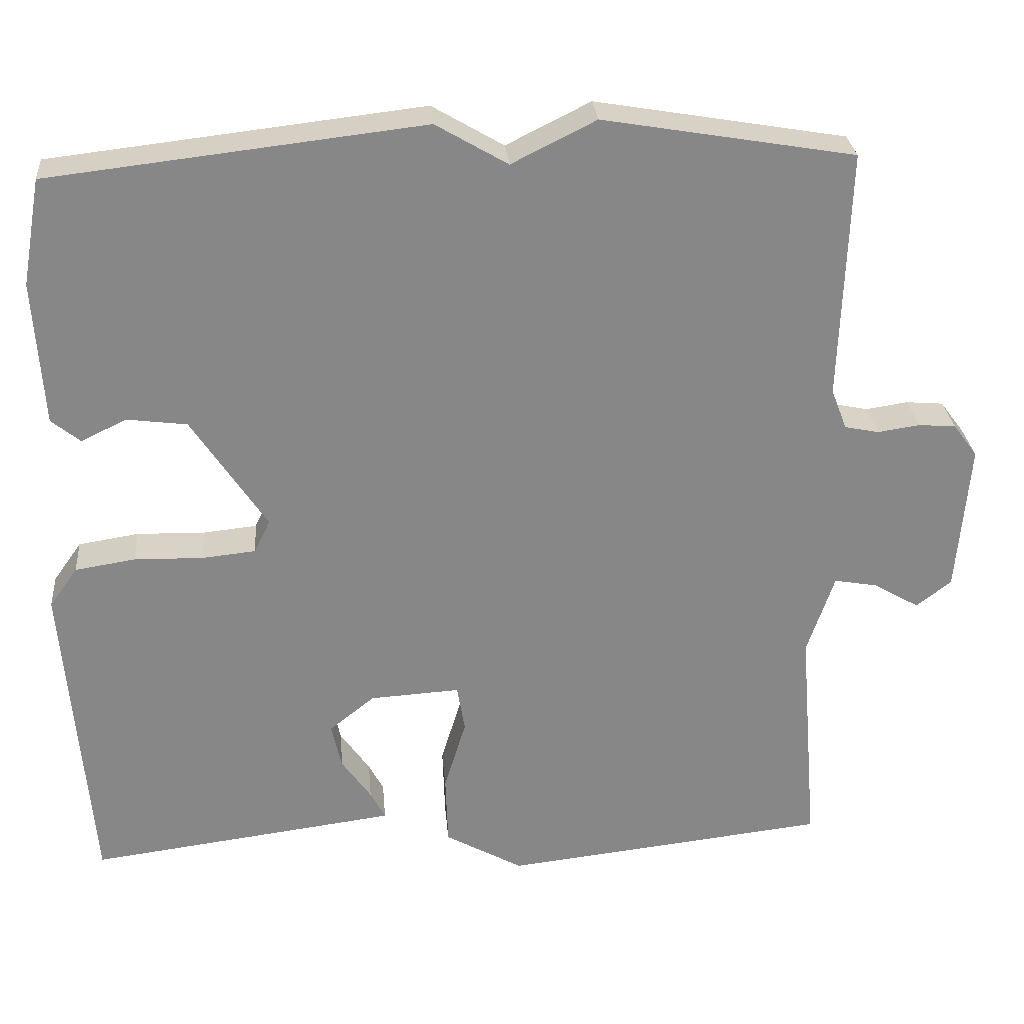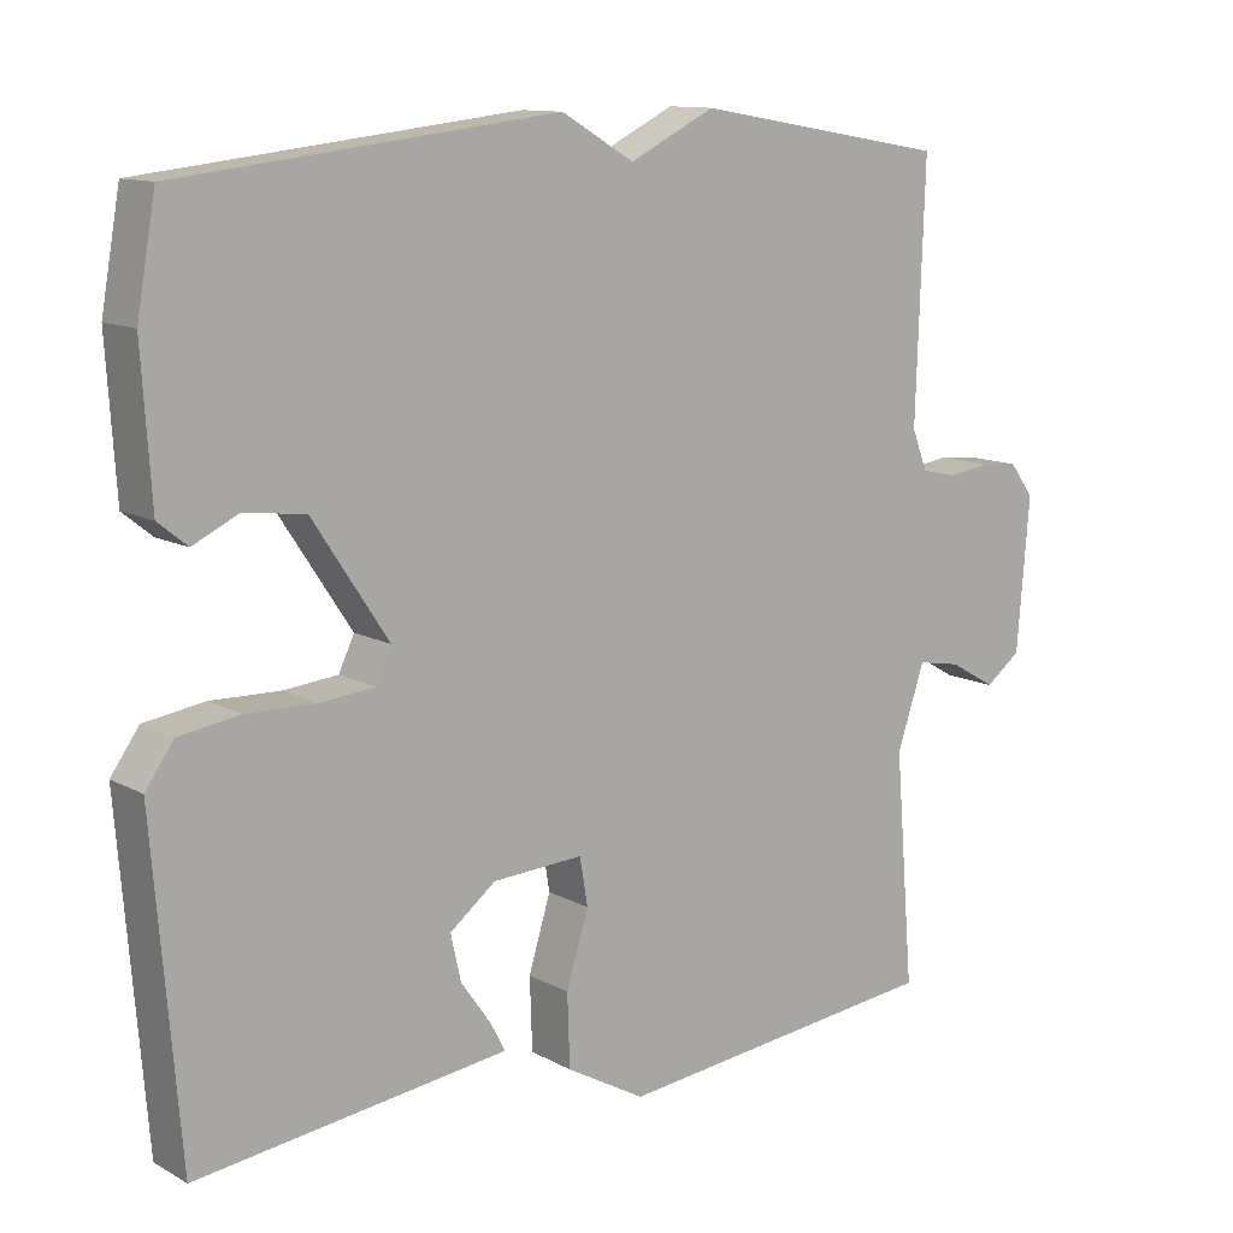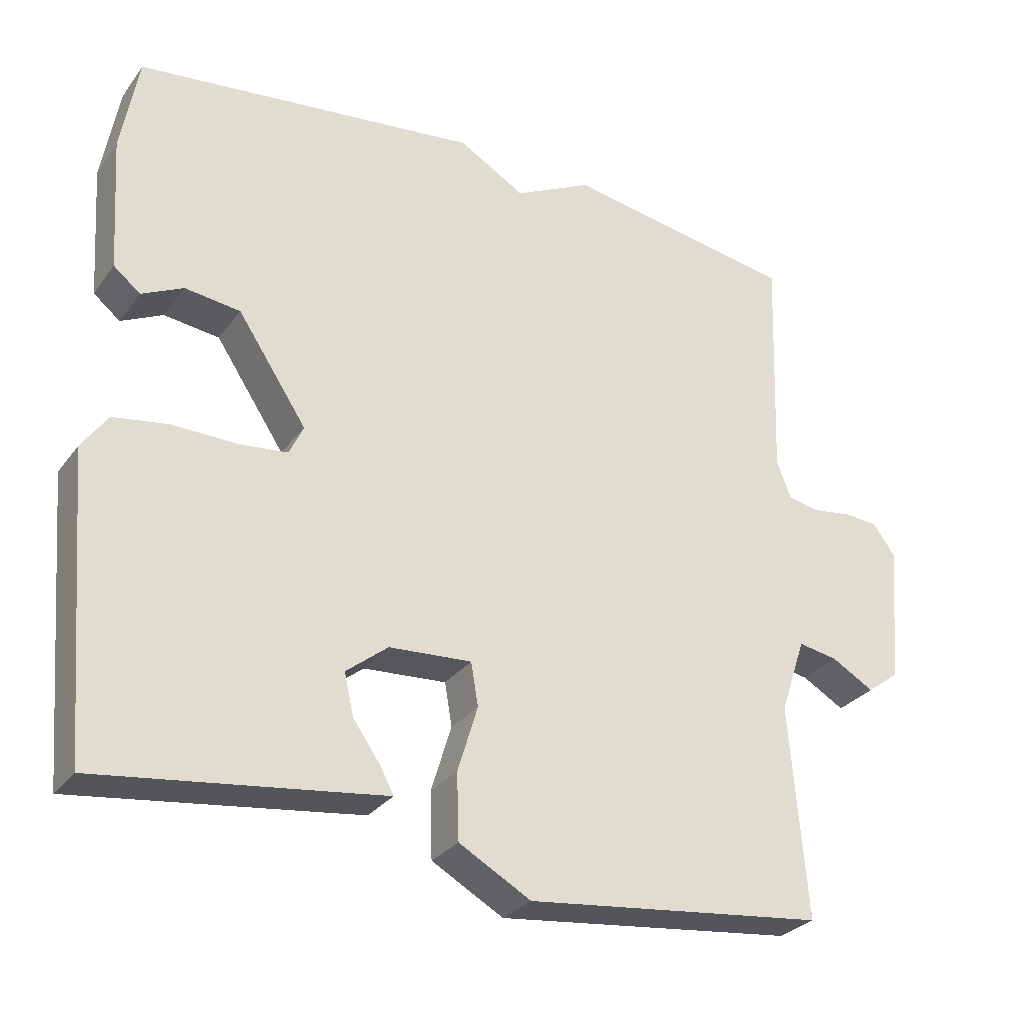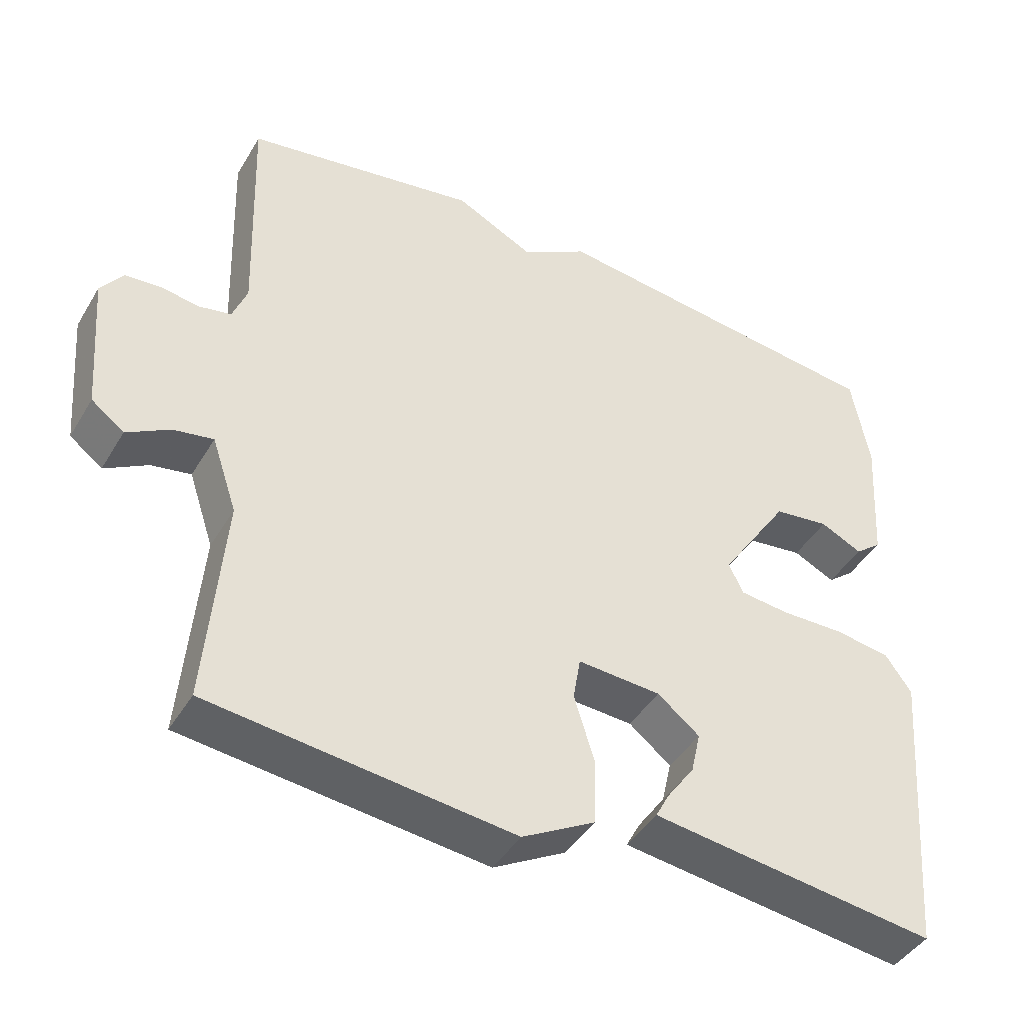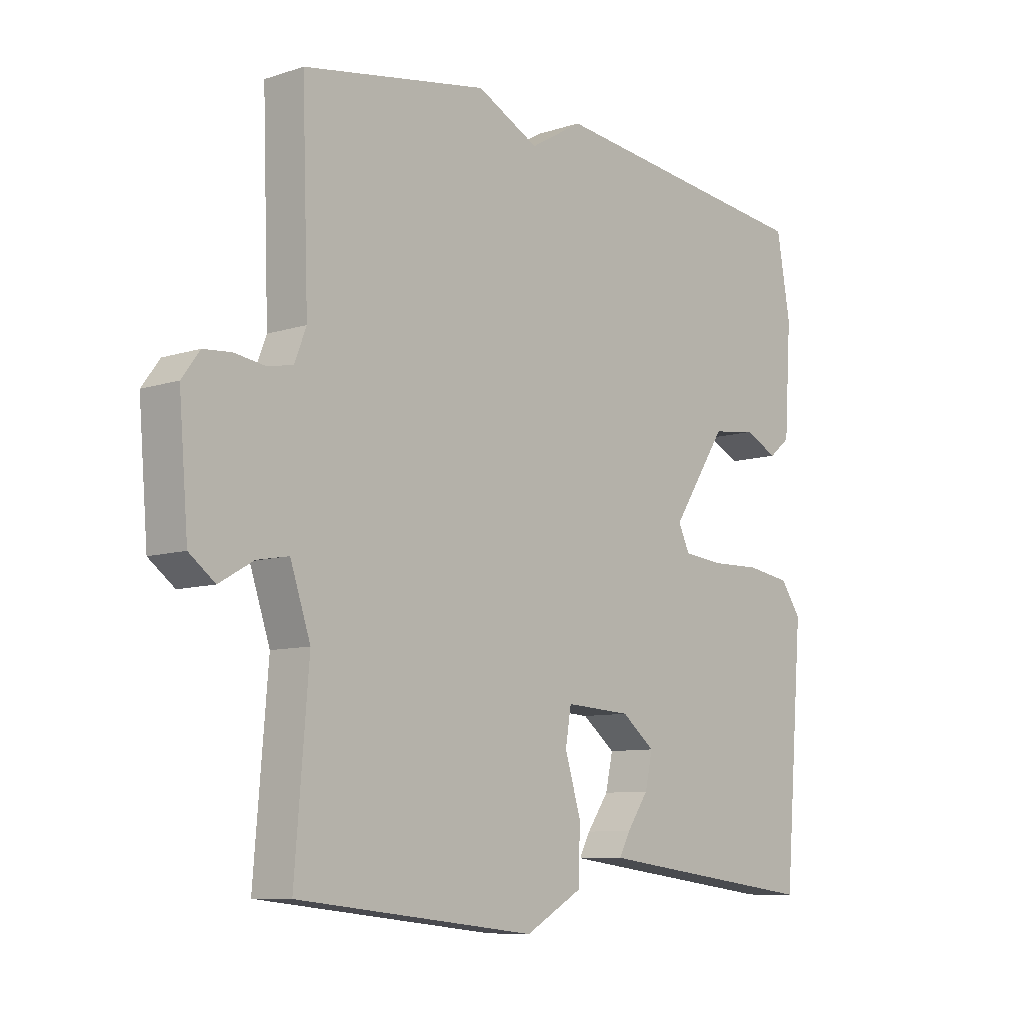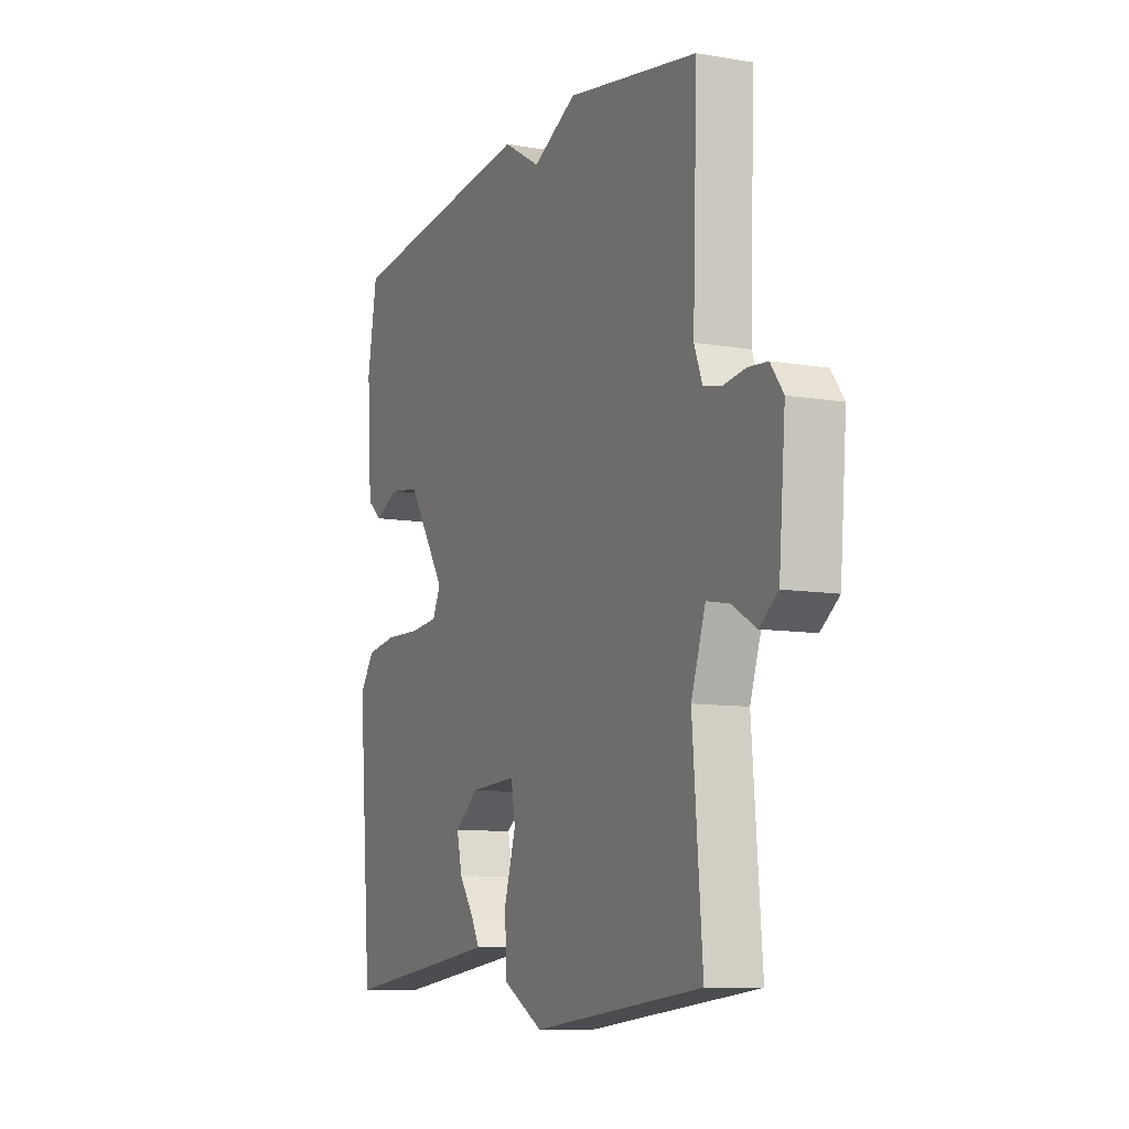
<metadata>
{"format":"obj","ext":"obj","renderer":"f3d","projection":"perspective","resolution":1024,"background":"white","views":[{"elev":27.9,"azim":175.1,"up":"+Z"},{"elev":11.8,"azim":142.0,"up":"+Z"},{"elev":-29.0,"azim":150.8,"up":"+Z"},{"elev":-43.5,"azim":-28.9,"up":"+Z"},{"elev":-8.7,"azim":-48.7,"up":"+Z"},{"elev":-9.3,"azim":-114.3,"up":"+Z"}]}
</metadata>
<code>
v 0.5 0.07 0.5
v 0.524 0.07 0.364
v 0.512 0.07 0.179
v 0.475 0.07 0.149
v 0.417 0.07 0.177
v 0.34 0.07 0.167
v 0.244 0.07 0.022
v 0.264 0.07 -0.02
v 0.333 0.07 -0.027
v 0.421 0.07 -0.025
v 0.498 0.07 -0.037
v 0.534 0.07 -0.088
v 0.5 0.07 -0.5
v 0.15 0.07 -0.455
v 0.105 0.07 -0.449
v 0.124 0.07 -0.413
v 0.162 0.07 -0.359
v 0.175 0.07 -0.301
v 0.117 0.07 -0.255
v 0.002 0.07 -0.248
v -0.008 0.07 -0.308
v 0.02 0.07 -0.4
v 0.017 0.07 -0.491
v -0.083 0.07 -0.547
v -0.5 0.07 -0.5
v -0.476 0.07 -0.206
v -0.511 0.07 -0.102
v -0.566 0.07 -0.112
v -0.625 0.07 -0.146
v -0.67 0.07 -0.112
v -0.686 0.07 0.081
v -0.655 0.07 0.123
v -0.607 0.07 0.127
v -0.553 0.07 0.119
v -0.509 0.07 0.128
v -0.489 0.07 0.18
v -0.5 0.07 0.5
v -0.178 0.07 0.555
v -0.07 0.07 0.501
v 0.022 0.07 0.555
v 0.5 0 0.5
v 0.524 0 0.364
v 0.512 0 0.179
v 0.475 0 0.149
v 0.417 0 0.177
v 0.34 0 0.167
v 0.244 0 0.022
v 0.264 0 -0.02
v 0.333 0 -0.027
v 0.421 0 -0.025
v 0.498 0 -0.037
v 0.534 0 -0.088
v 0.5 0 -0.5
v 0.15 0 -0.455
v 0.105 0 -0.449
v 0.124 0 -0.413
v 0.162 0 -0.359
v 0.175 0 -0.301
v 0.117 0 -0.255
v 0.002 0 -0.248
v -0.008 0 -0.308
v 0.02 0 -0.4
v 0.017 0 -0.491
v -0.083 0 -0.547
v -0.5 0 -0.5
v -0.476 0 -0.206
v -0.511 0 -0.102
v -0.566 0 -0.112
v -0.625 0 -0.146
v -0.67 0 -0.112
v -0.686 0 0.081
v -0.655 0 0.123
v -0.607 0 0.127
v -0.553 0 0.119
v -0.509 0 0.128
v -0.489 0 0.18
v -0.5 0 0.5
v -0.178 0 0.555
v -0.07 0 0.501
v 0.022 0 0.555
f 3 4 5
f 2 3 5
f 1 2 5
f 40 1 5
f 39 40 5
f 39 5 6
f 38 39 6
f 37 38 6
f 36 37 6
f 35 36 6 7
f 34 35 7 8
f 32 33 34
f 31 32 34
f 30 31 34
f 29 30 34
f 28 29 34
f 27 28 34
f 26 27 34 8
f 24 25 26
f 23 24 26
f 22 23 26
f 21 22 26
f 20 21 26
f 26 8 9
f 20 26 9
f 19 20 9
f 11 12 13
f 10 11 13
f 9 10 13
f 19 9 13
f 18 19 13
f 17 18 13 14
f 14 15 16 17
f 45 44 43
f 45 43 42
f 45 42 41
f 45 41 80
f 45 80 79
f 46 45 79
f 46 79 78
f 46 78 77
f 46 77 76
f 47 46 76 75
f 48 47 75 74
f 74 73 72
f 74 72 71
f 74 71 70
f 74 70 69
f 74 69 68
f 74 68 67
f 48 74 67 66
f 66 65 64
f 66 64 63
f 66 63 62
f 66 62 61
f 66 61 60
f 49 48 66
f 49 66 60
f 49 60 59
f 53 52 51
f 53 51 50
f 53 50 49
f 53 49 59
f 53 59 58
f 54 53 58 57
f 57 56 55 54
f 1 41 42 2
f 2 42 43 3
f 3 43 44 4
f 4 44 45 5
f 5 45 46 6
f 6 46 47 7
f 7 47 48 8
f 8 48 49 9
f 9 49 50 10
f 10 50 51 11
f 11 51 52 12
f 12 52 53 13
f 13 53 54 14
f 14 54 55 15
f 15 55 56 16
f 16 56 57 17
f 17 57 58 18
f 18 58 59 19
f 19 59 60 20
f 20 60 61 21
f 21 61 62 22
f 22 62 63 23
f 23 63 64 24
f 24 64 65 25
f 25 65 66 26
f 26 66 67 27
f 27 67 68 28
f 28 68 69 29
f 29 69 70 30
f 30 70 71 31
f 31 71 72 32
f 32 72 73 33
f 33 73 74 34
f 34 74 75 35
f 35 75 76 36
f 36 76 77 37
f 37 77 78 38
f 38 78 79 39
f 39 79 80 40
f 40 80 41 1

</code>
